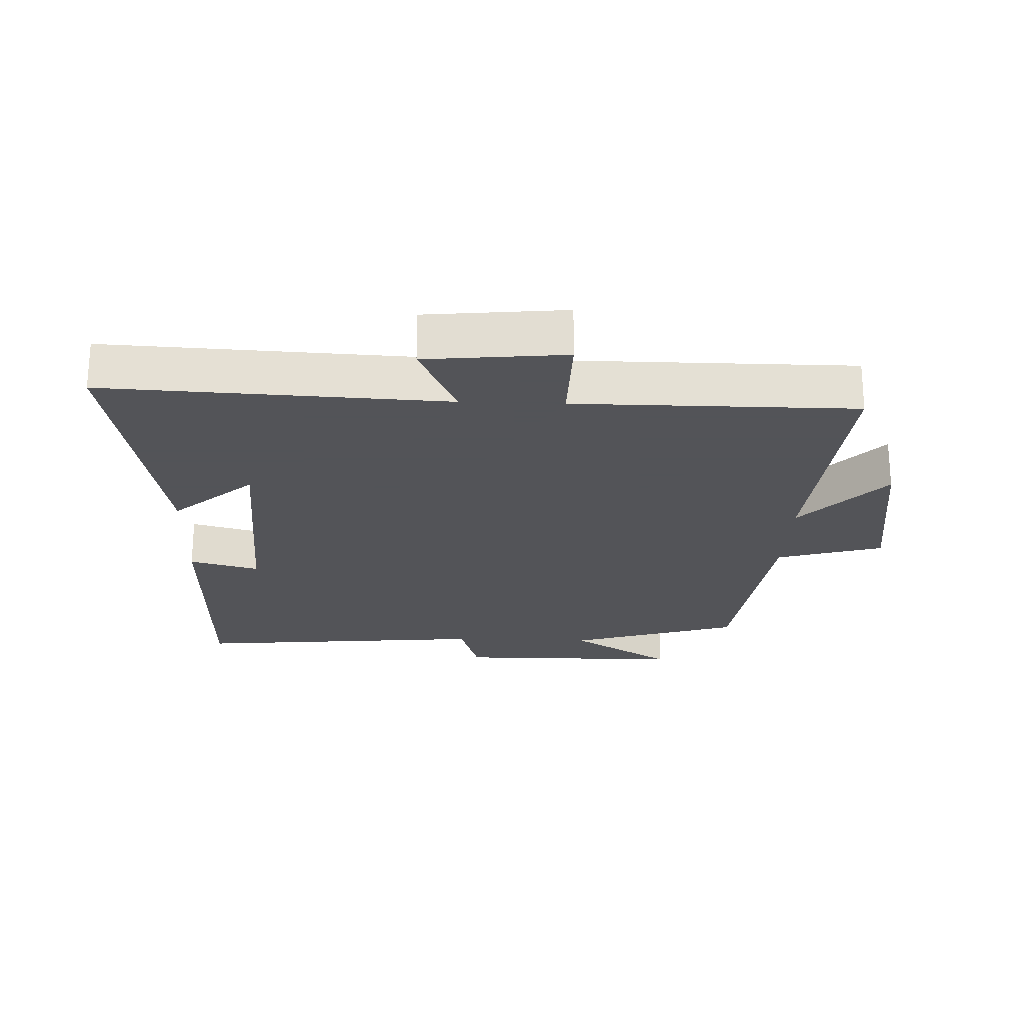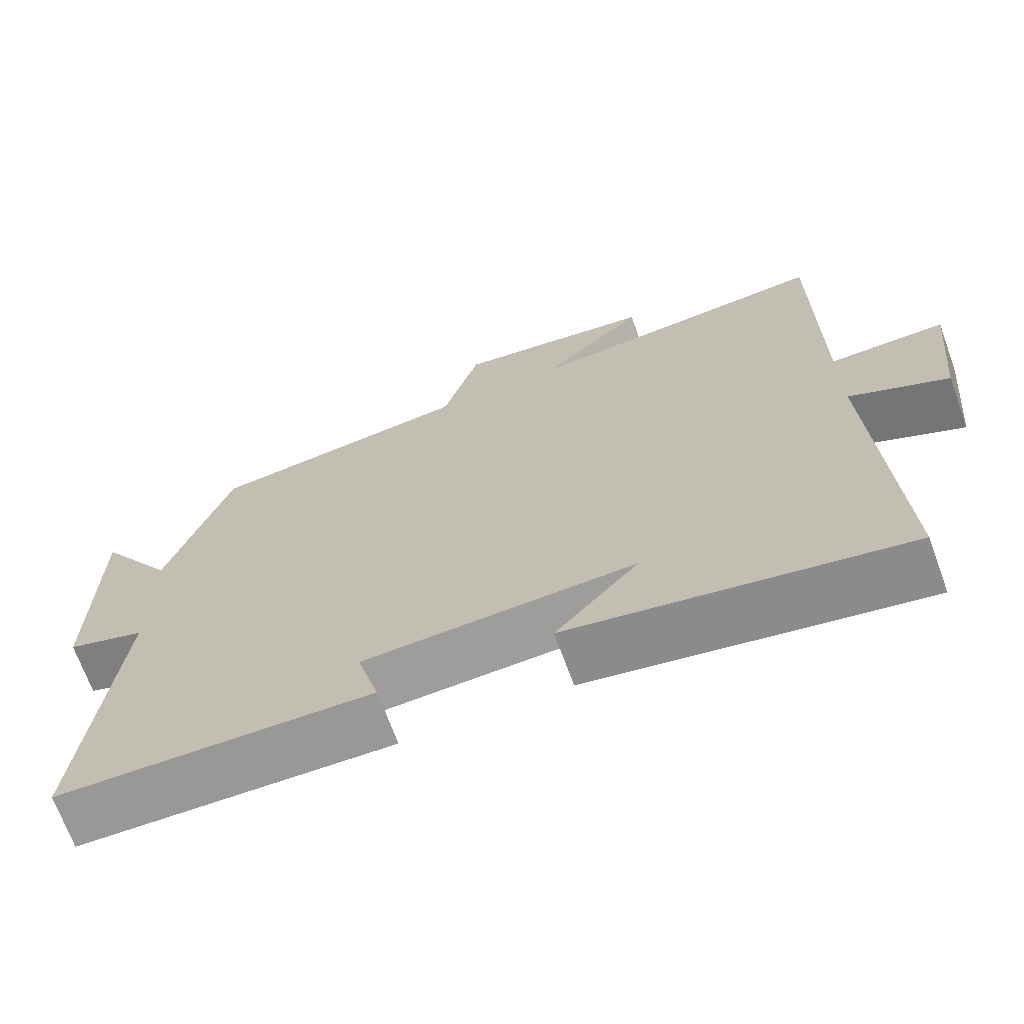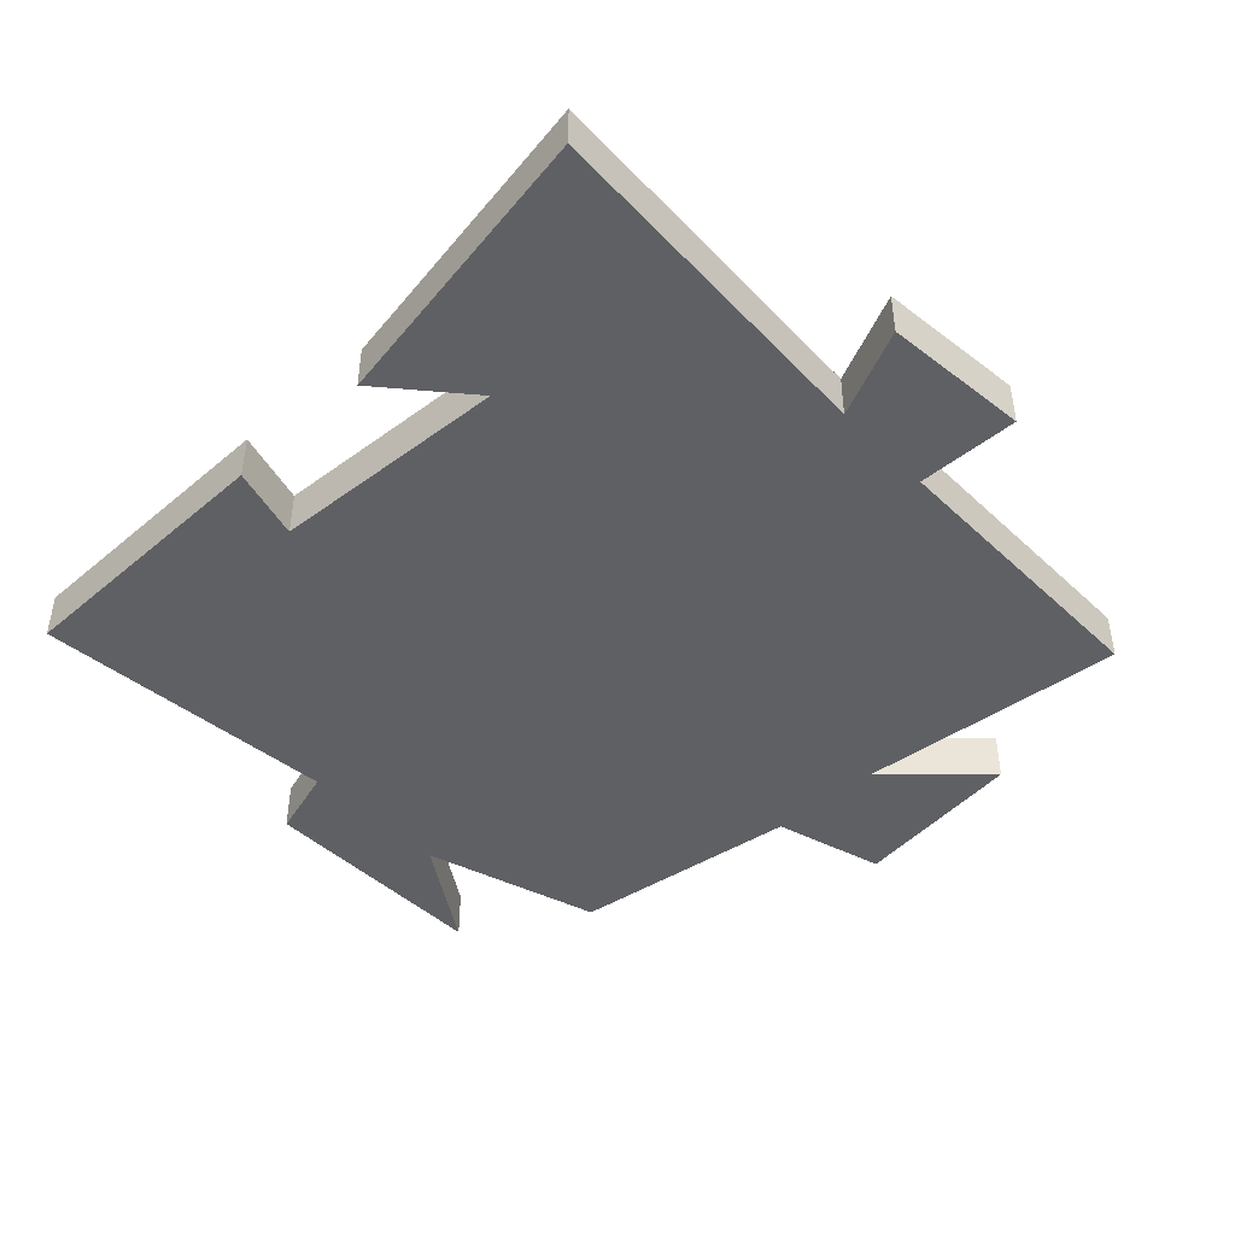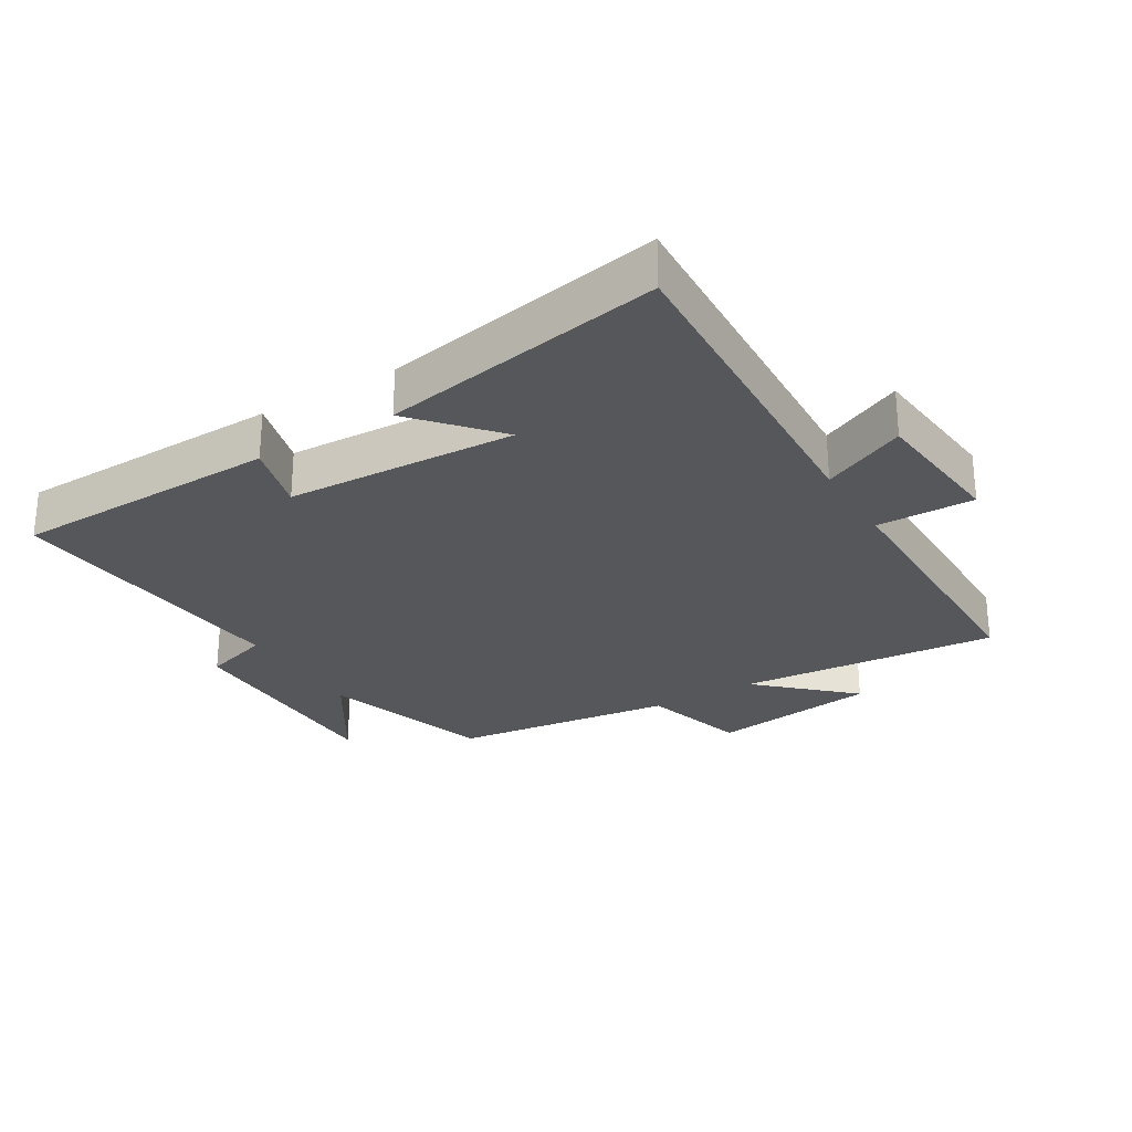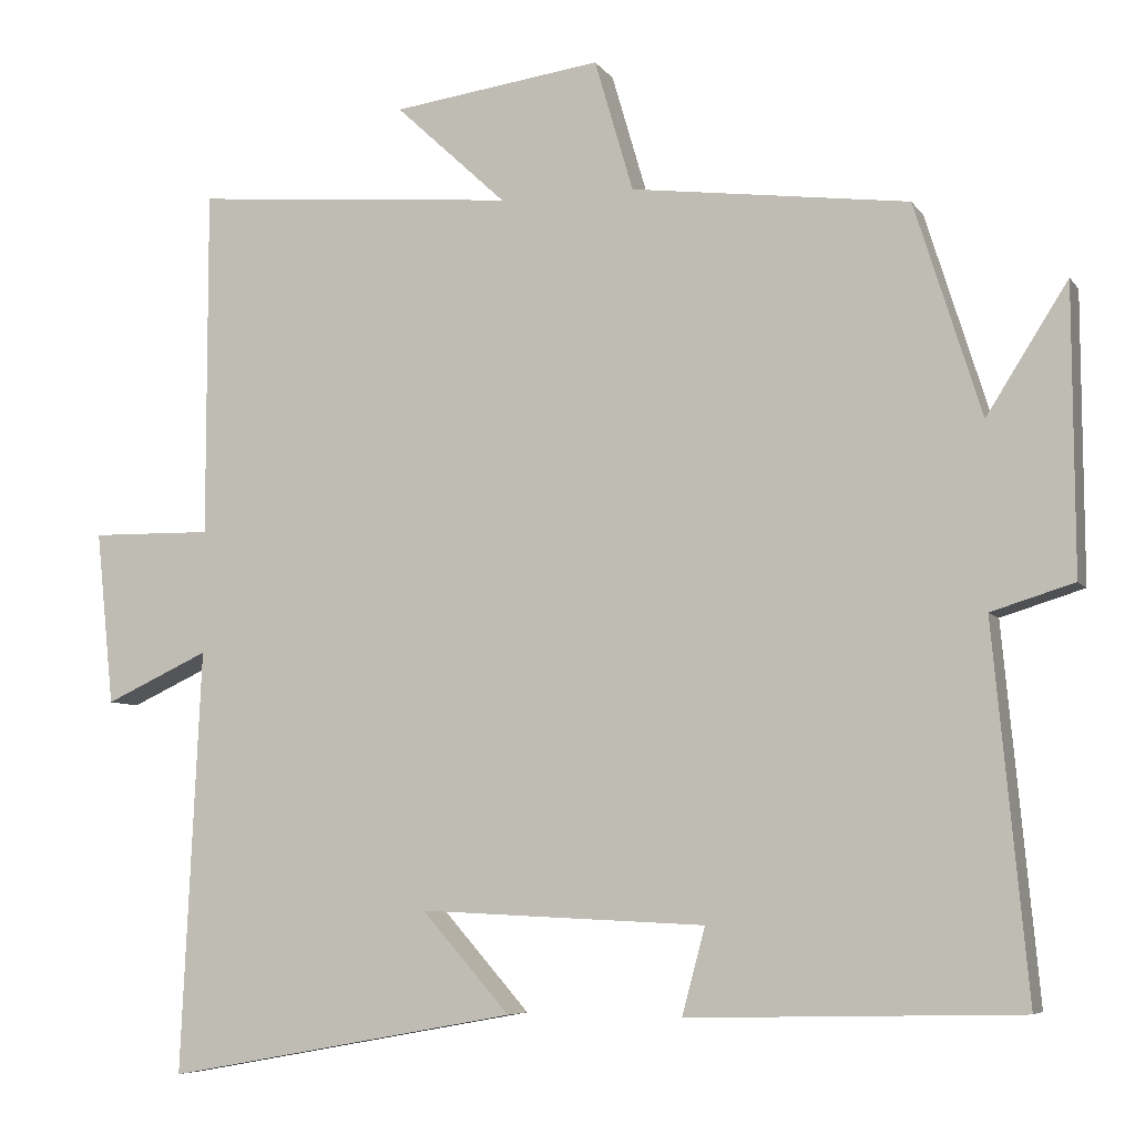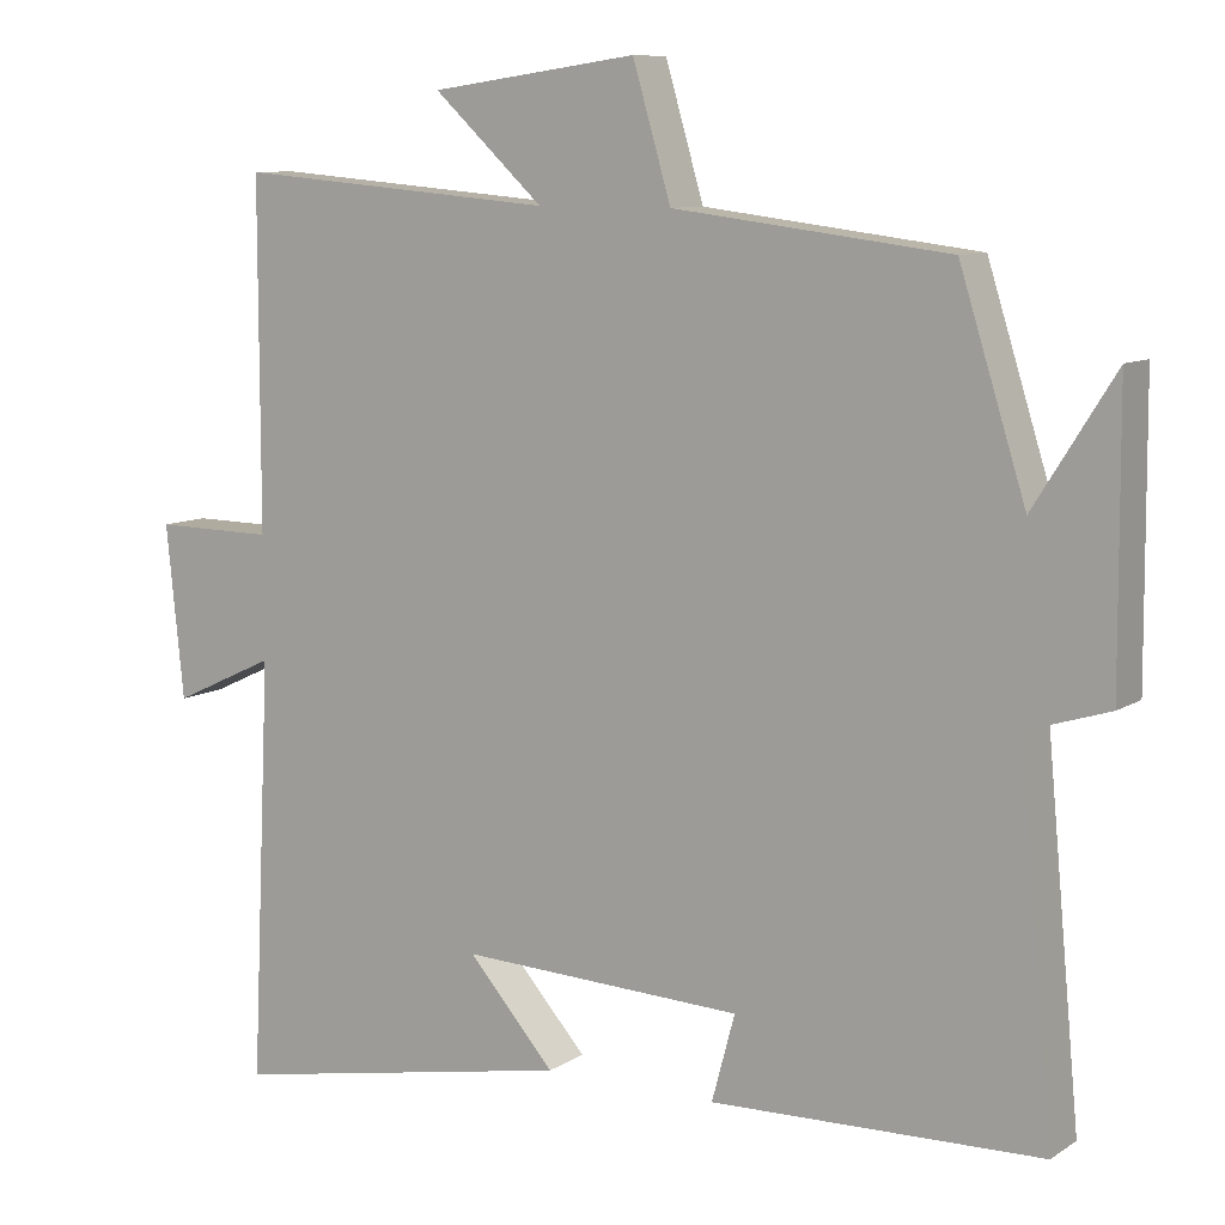
<metadata>
{"format":"obj","ext":"obj","renderer":"f3d","projection":"perspective","resolution":1024,"background":"white","views":[{"elev":-23.4,"azim":-92.2,"up":"+Y"},{"elev":-69.4,"azim":-160.0,"up":"+Z"},{"elev":-45.1,"azim":-137.1,"up":"+Y"},{"elev":-27.1,"azim":-149.0,"up":"+Y"},{"elev":-6.4,"azim":18.9,"up":"+Z"},{"elev":9.2,"azim":32.0,"up":"+Z"}]}
</metadata>
<code>
v 0.543 0.07 -0.49
v 0.13 0.07 -0.5
v 0.159 0.07 -0.392
v -0.197 0.07 -0.376
v -0.088 0.07 -0.5
v -0.525 0.07 -0.58
v -0.5 0.07 -0.053
v -0.629 0.07 -0.113
v -0.651 0.07 0.103
v -0.5 0.07 0.101
v -0.5 0.07 0.534
v -0.098 0.07 0.5
v -0.236 0.07 0.628
v 0.024 0.07 0.664
v 0.072 0.07 0.5
v 0.417 0.07 0.457
v 0.5 0.07 0.193
v 0.601 0.07 0.353
v 0.603 0.07 -0.001
v 0.5 0.07 -0.033
v 0.543 0 -0.49
v 0.13 0 -0.5
v 0.159 0 -0.392
v -0.197 0 -0.376
v -0.088 0 -0.5
v -0.525 0 -0.58
v -0.5 0 -0.053
v -0.629 0 -0.113
v -0.651 0 0.103
v -0.5 0 0.101
v -0.5 0 0.534
v -0.098 0 0.5
v -0.236 0 0.628
v 0.024 0 0.664
v 0.072 0 0.5
v 0.417 0 0.457
v 0.5 0 0.193
v 0.601 0 0.353
v 0.603 0 -0.001
v 0.5 0 -0.033
f 17 18 19 20
f 15 16 17 20
f 15 20 1
f 12 13 14 15
f 12 15 1
f 10 11 12 1
f 7 8 9 10
f 7 10 1
f 4 5 6 7
f 3 4 7
f 3 7 1
f 1 2 3
f 40 39 38 37
f 40 37 36 35
f 21 40 35
f 35 34 33 32
f 21 35 32
f 21 32 31 30
f 30 29 28 27
f 21 30 27
f 27 26 25 24
f 27 24 23
f 21 27 23
f 23 22 21
f 1 21 22 2
f 2 22 23 3
f 3 23 24 4
f 4 24 25 5
f 5 25 26 6
f 6 26 27 7
f 7 27 28 8
f 8 28 29 9
f 9 29 30 10
f 10 30 31 11
f 11 31 32 12
f 12 32 33 13
f 13 33 34 14
f 14 34 35 15
f 15 35 36 16
f 16 36 37 17
f 17 37 38 18
f 18 38 39 19
f 19 39 40 20
f 20 40 21 1

</code>
